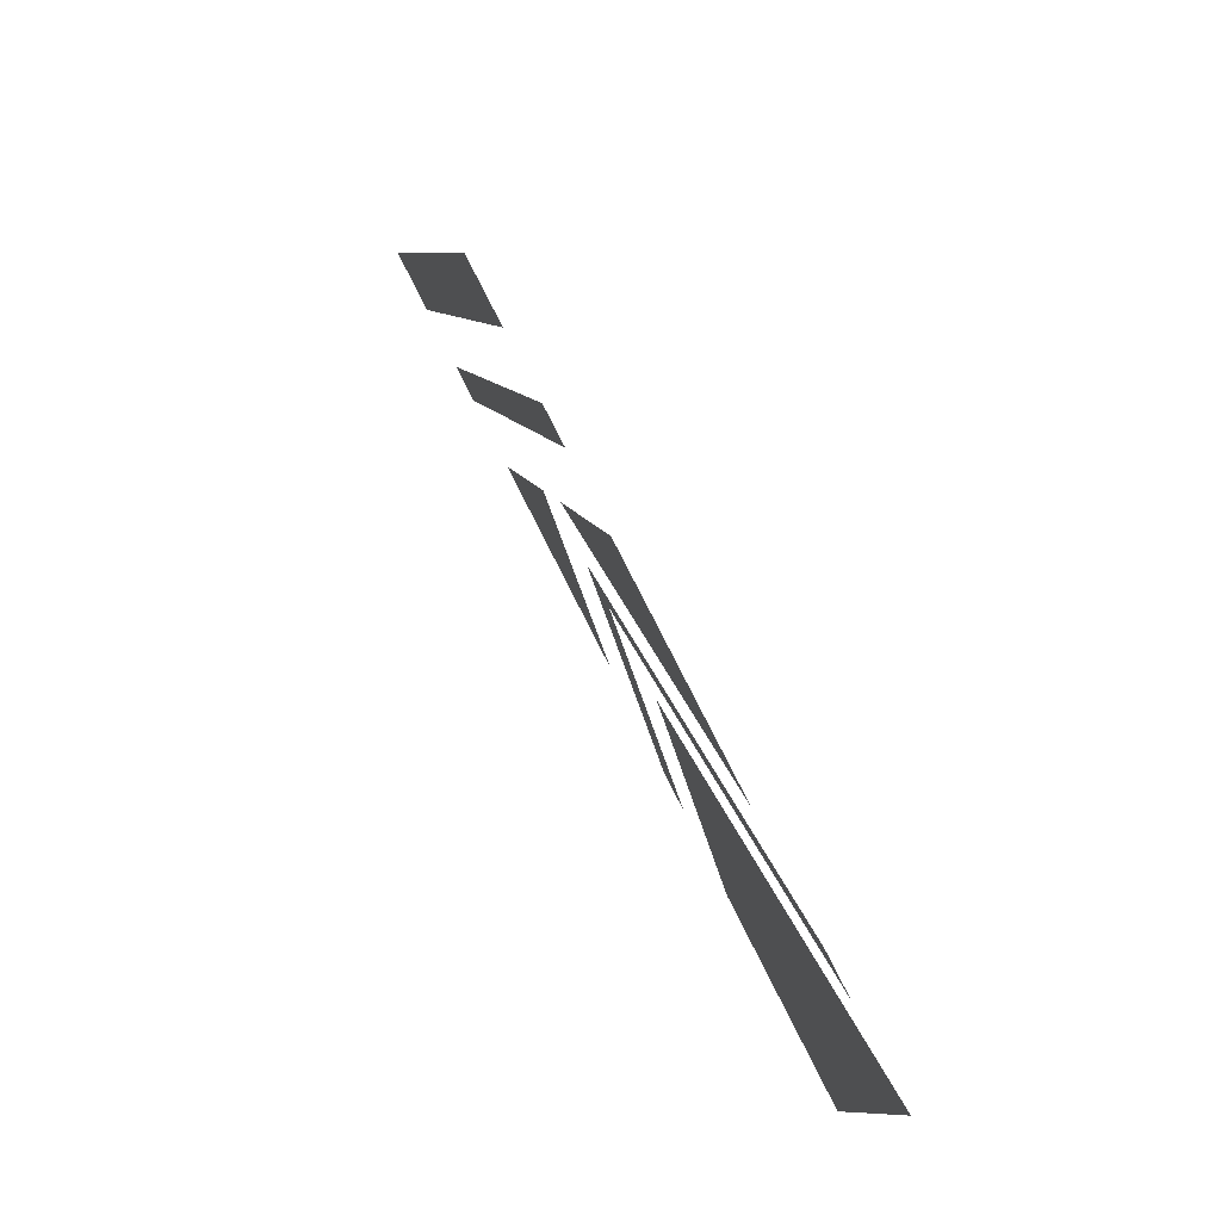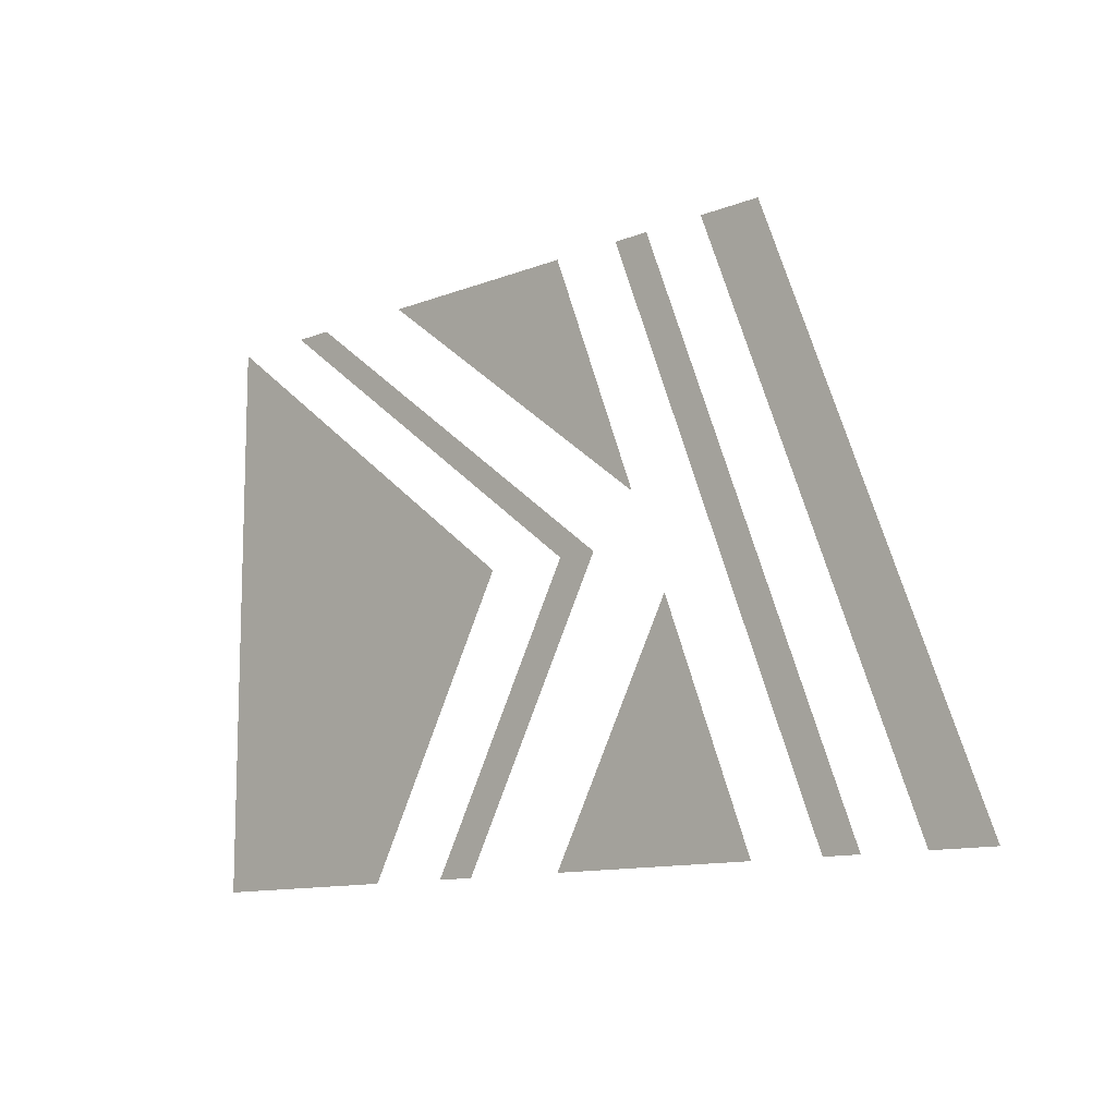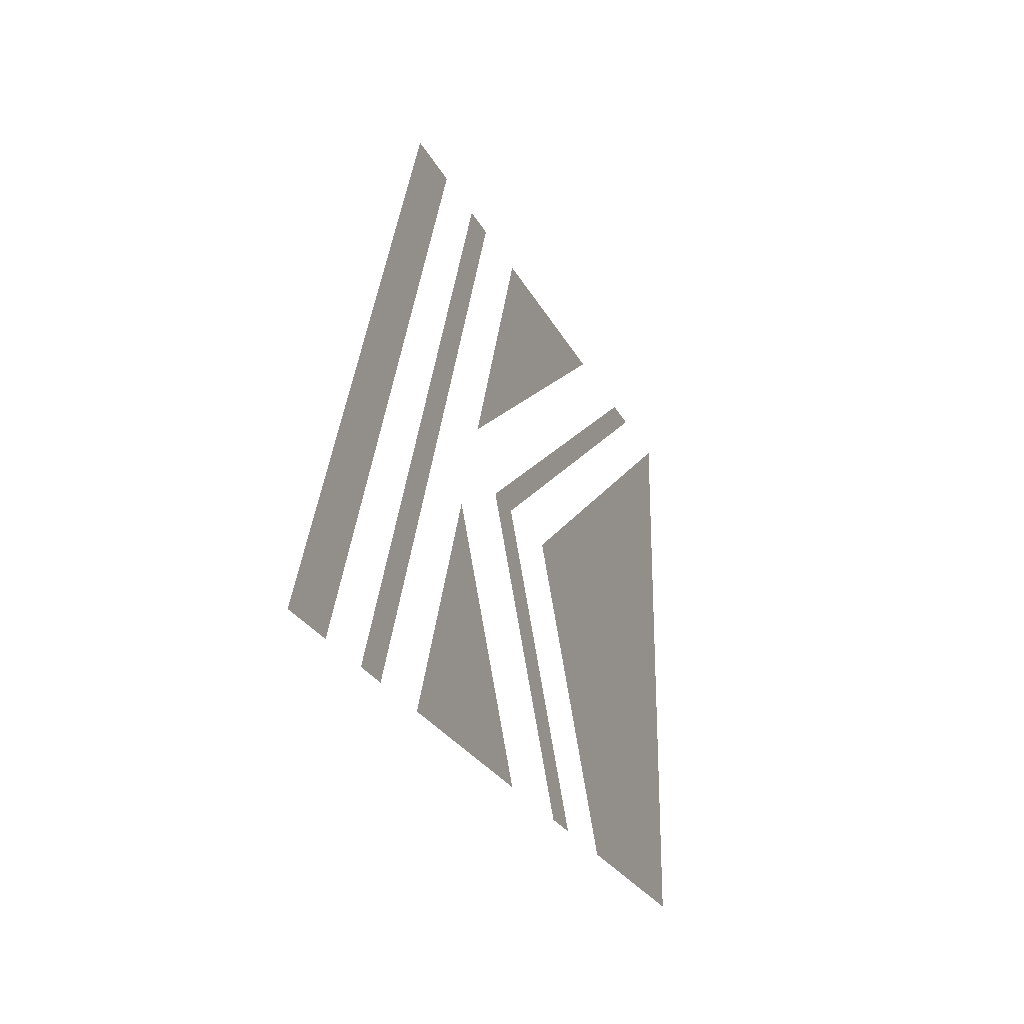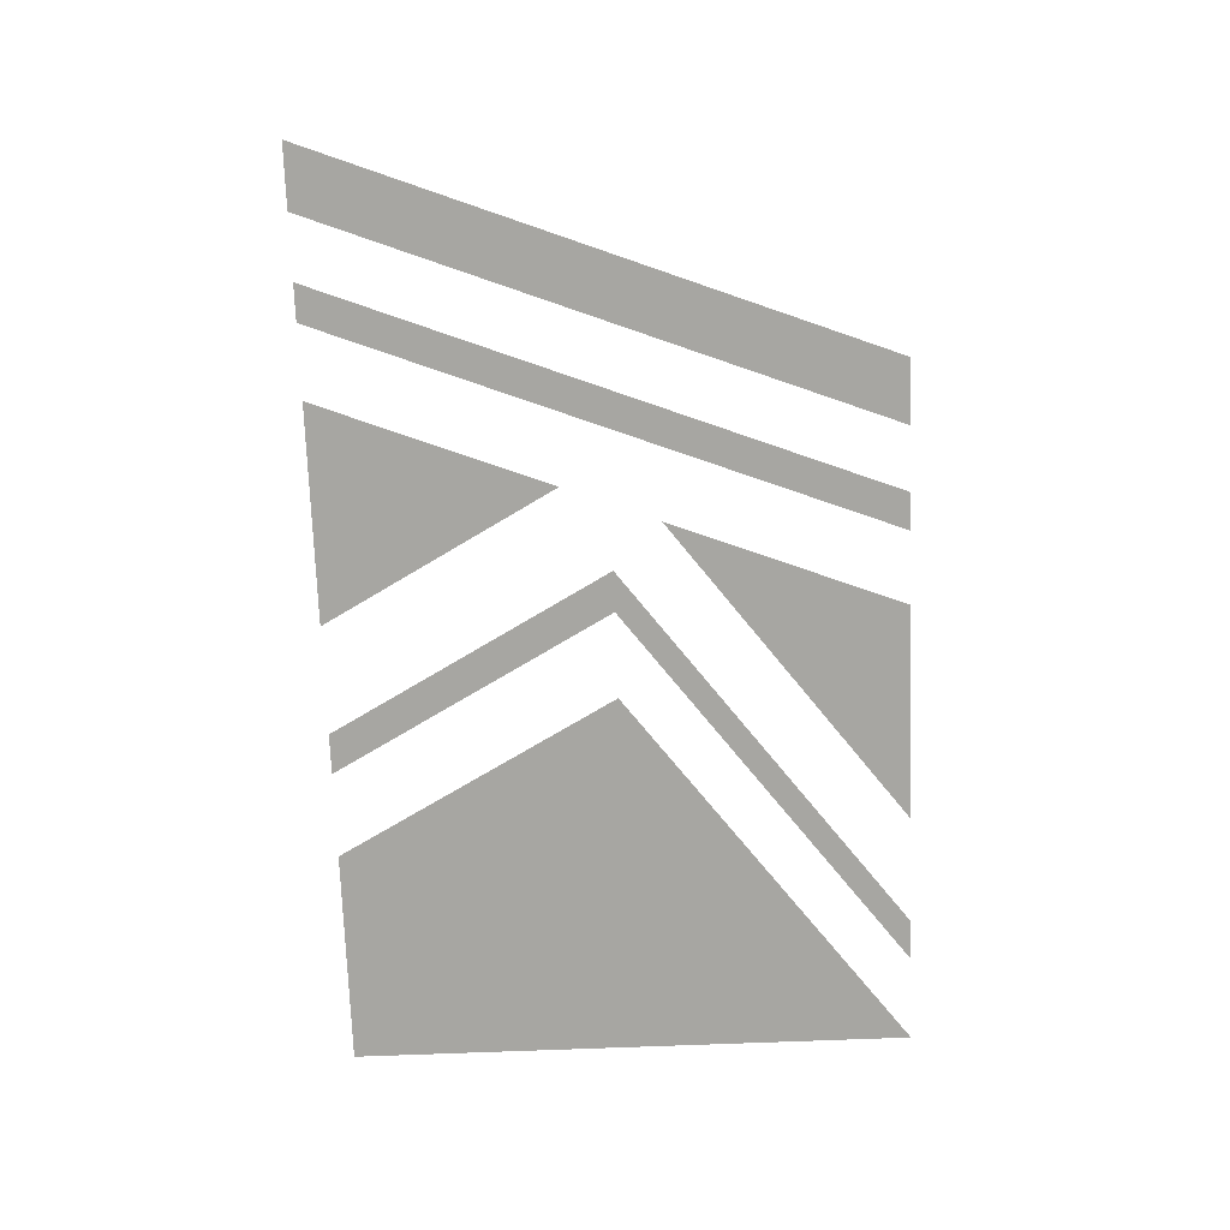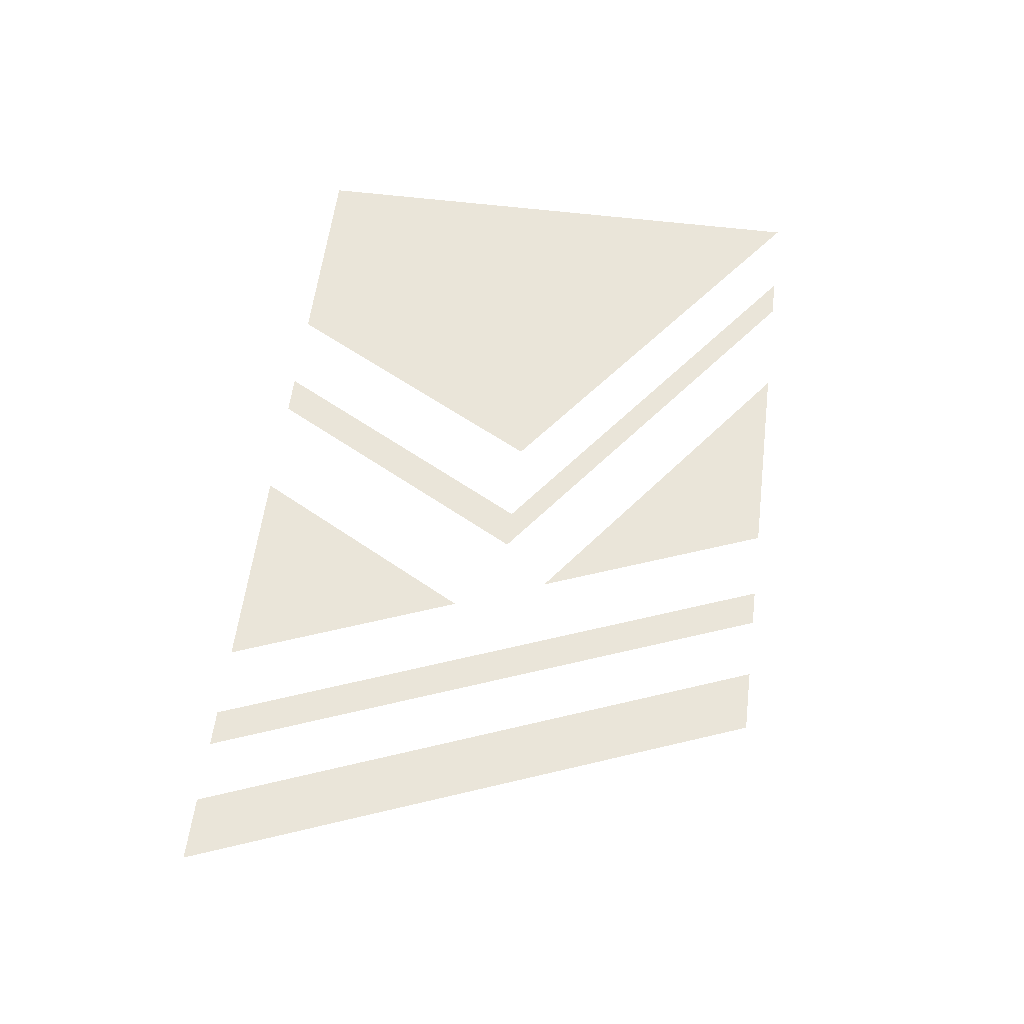
<metadata>
{"format":"obj","ext":"obj","renderer":"f3d","projection":"perspective","resolution":1024,"background":"white","views":[{"elev":79.0,"azim":63.2,"up":"+Z"},{"elev":-11.4,"azim":-136.2,"up":"+Z"},{"elev":-25.5,"azim":-68.5,"up":"+Z"},{"elev":-74.0,"azim":-87.8,"up":"+Y"},{"elev":58.3,"azim":-82.8,"up":"+Y"}]}
</metadata>
<code>
v -0.5819 0 -0.3875
v -0.2819 0 0.3875
v -0.37 0 0.3875
v -0.67 0 -0.3875
v -0.1431 0 0.3875
v -0.1944 0 0.3875
v -0.4944 0 -0.3875
v -0.4431 0 -0.3875
v 0.2569 0 0.3875
v -0.04312 0 0.3875
v -0.1678 0 0.06555
v -0.1042 0 0
v -0.04795 0 0
v 0.4631 0 0.3875
v 0.4069 0 0.3875
v 0.5819 0 0.3875
v 0.07079 0 0
v 0.2819 0 -0.3875
v 0.5819 0 -0.3875
v 0.1069 0 -0.3875
v 0.1631 0 -0.3875
v -0.04795 0 0
v -0.1042 0 0
v -0.2185 0 -0.06555
v -0.3431 0 -0.3875
v -0.04312 0 -0.3875
g mesh7476565
f 1 2 3
f 3 4 1
f 5 6 7
f 7 8 5
f 9 10 11
f 12 13 14
f 14 15 12
f 16 17 18
f 18 19 16
f 20 21 22
f 22 23 20
f 24 25 26

</code>
